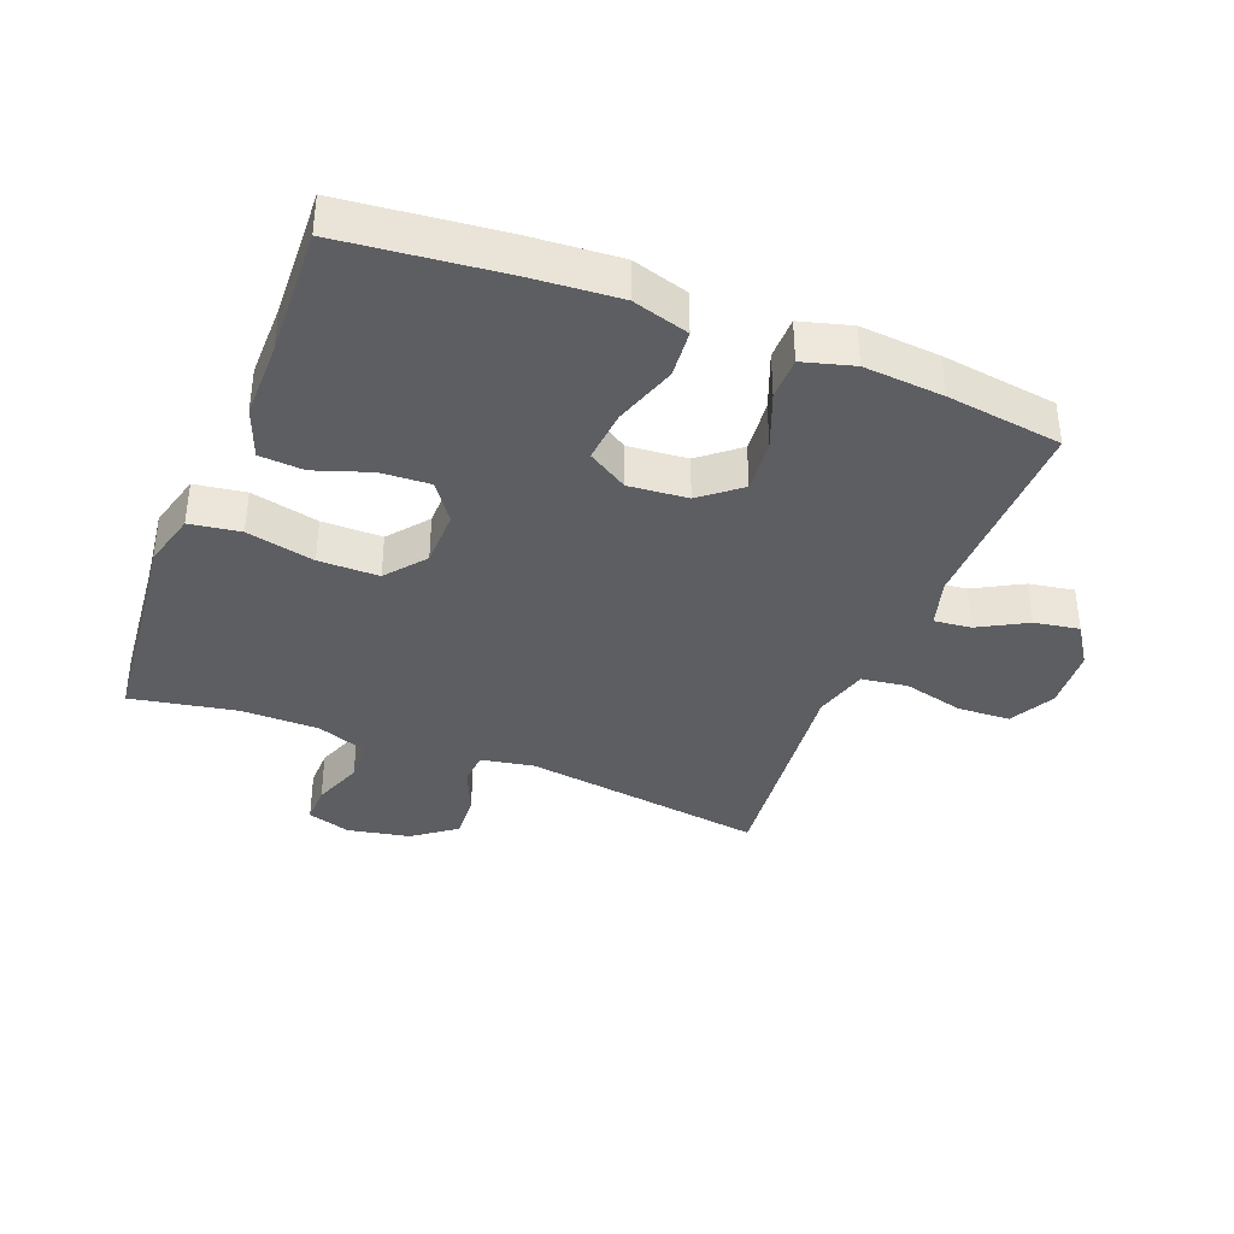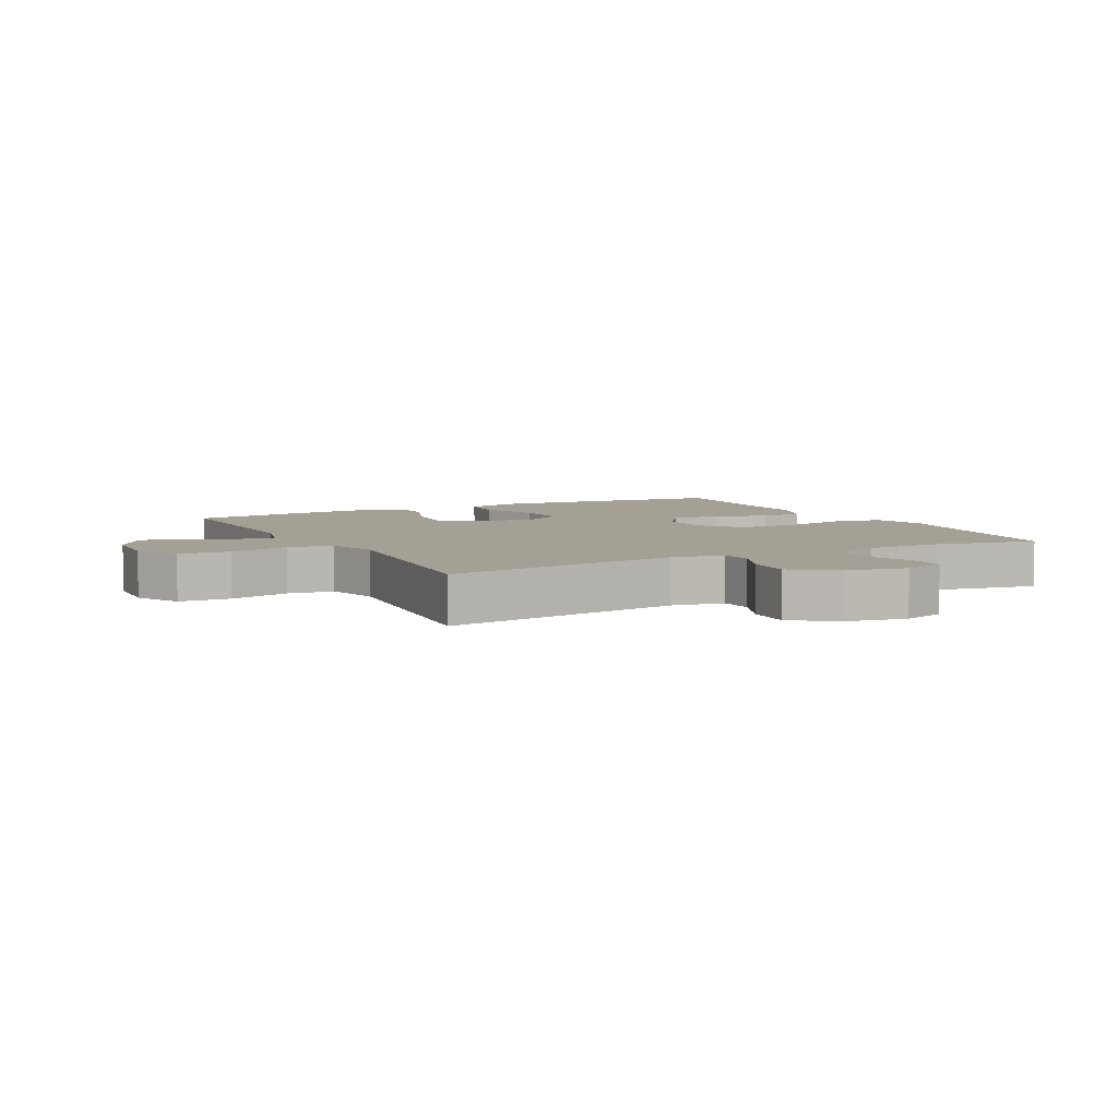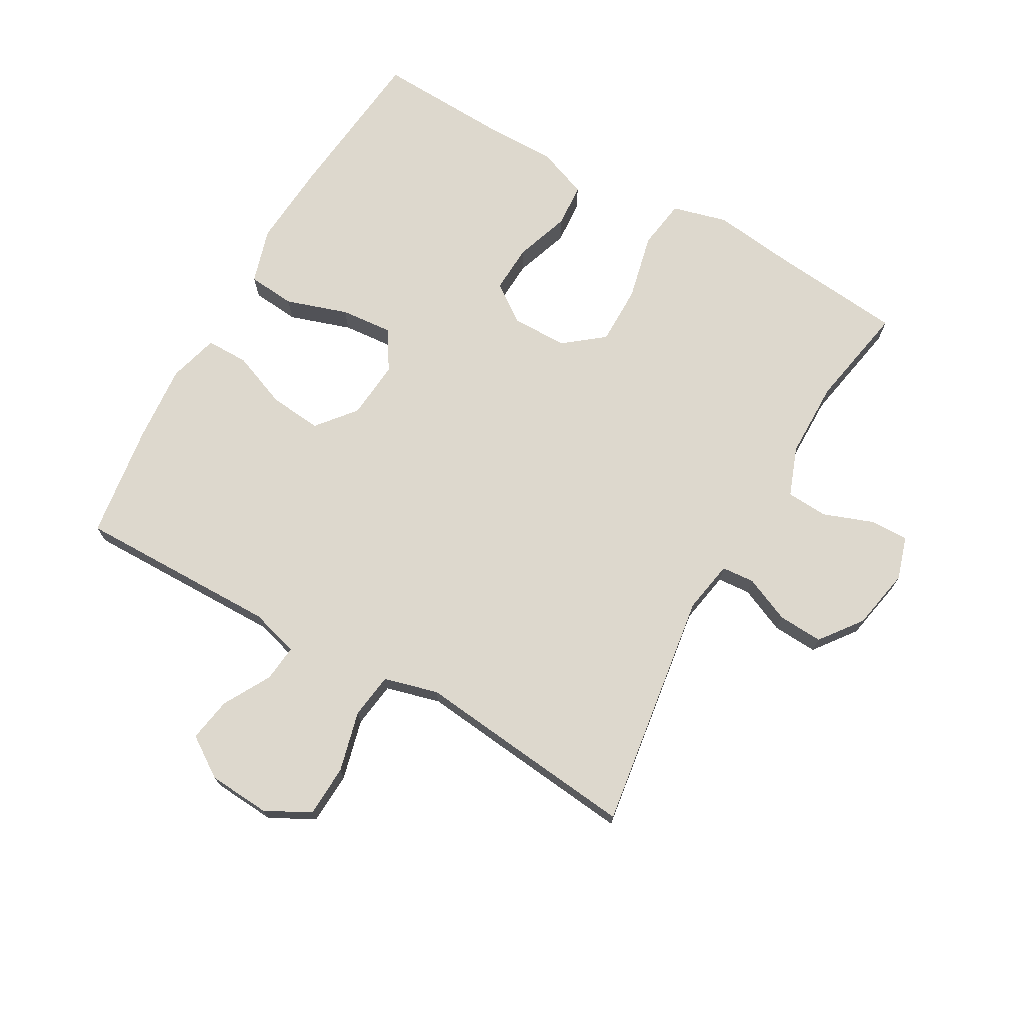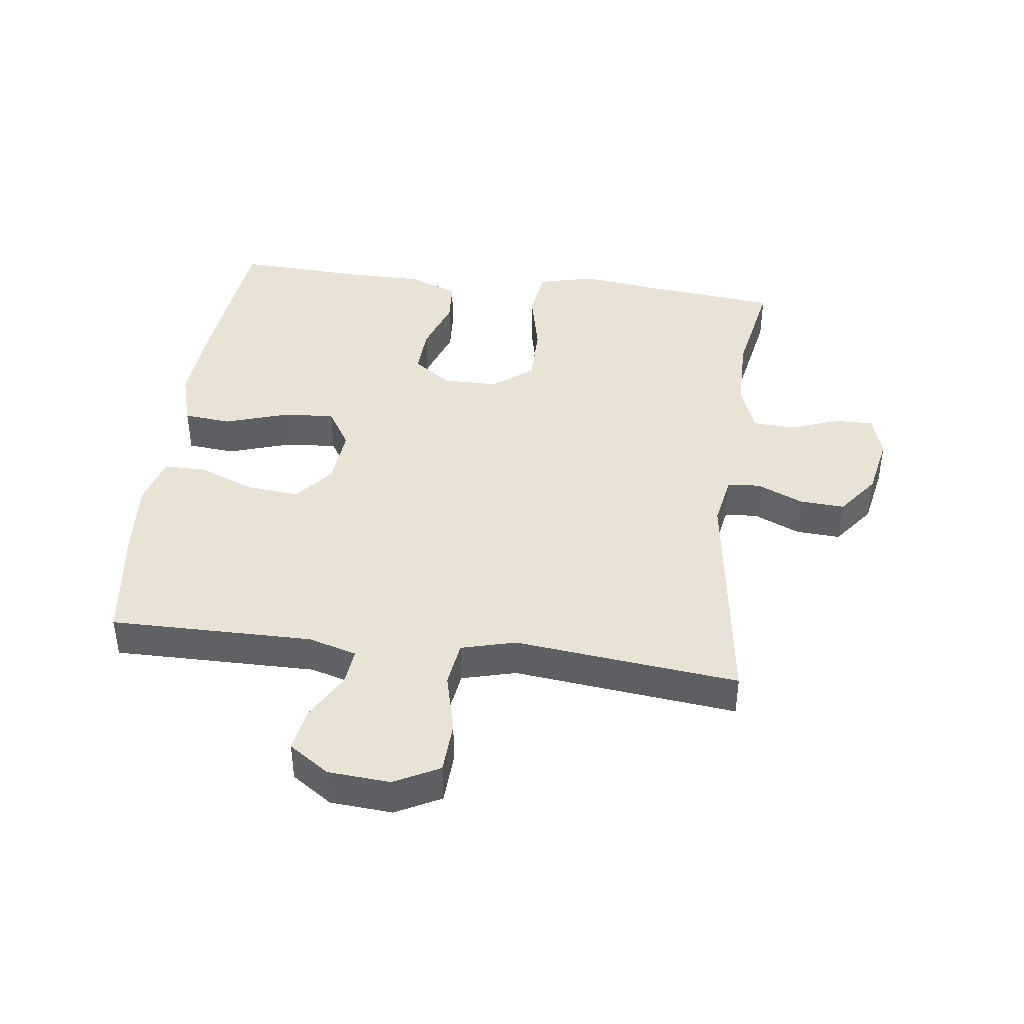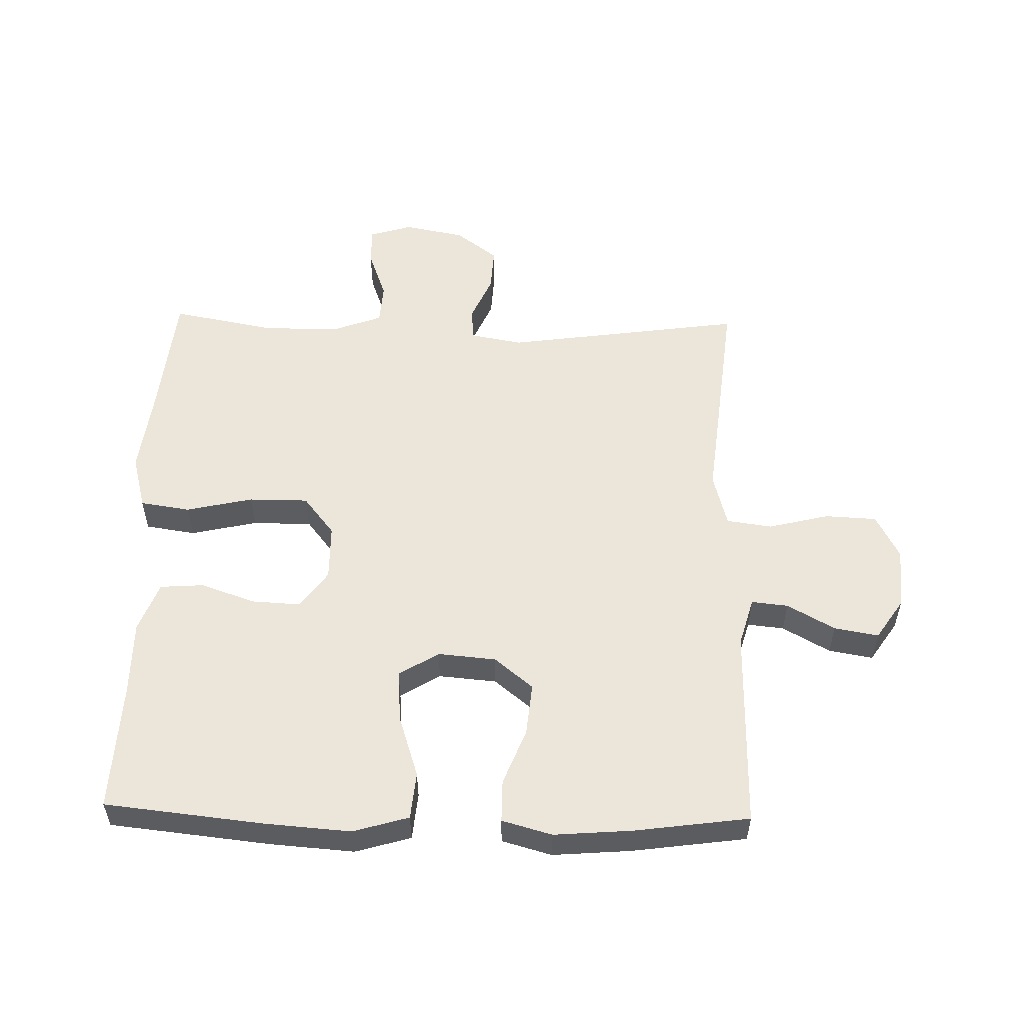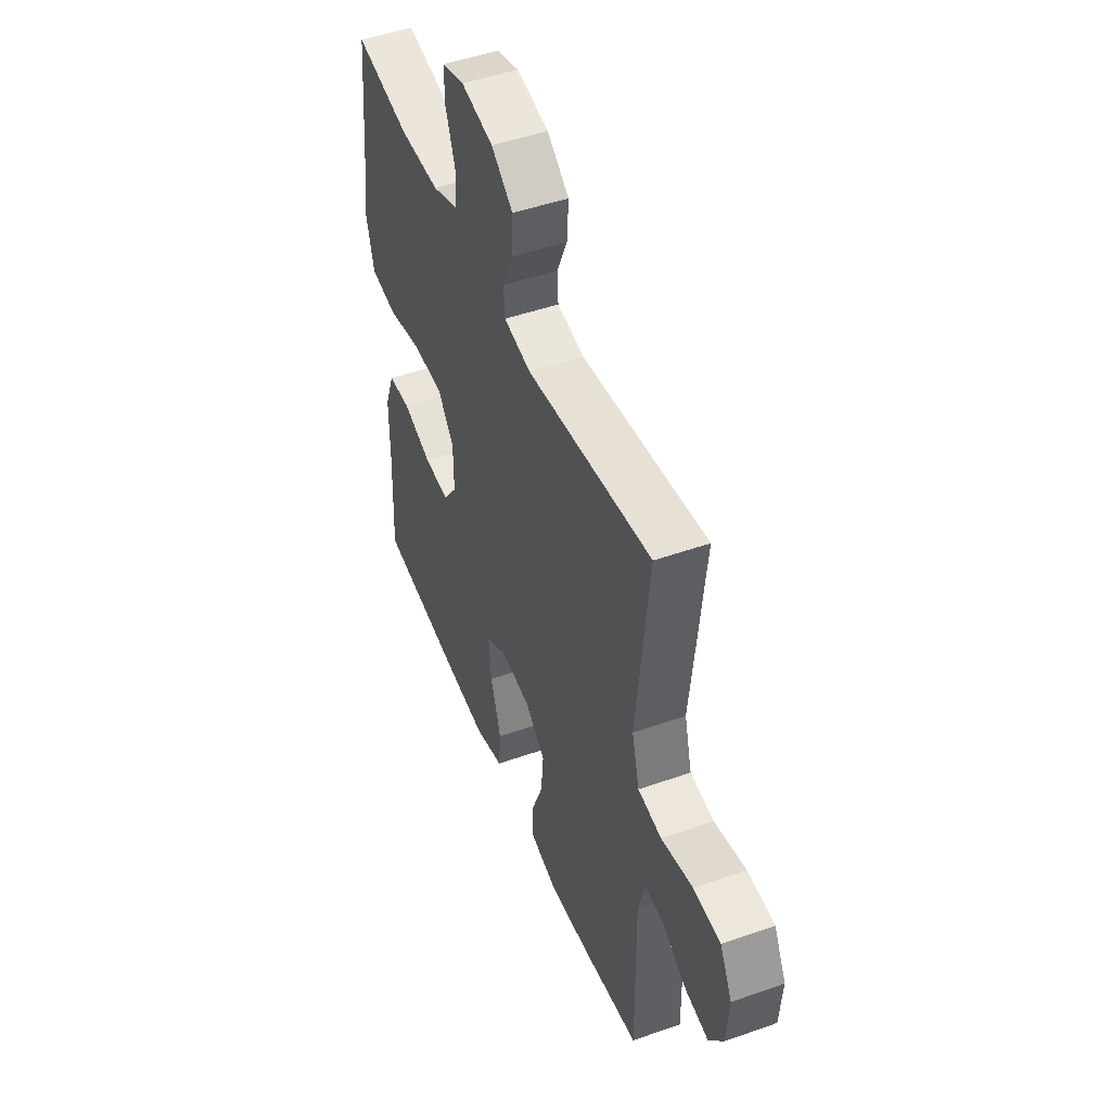
<metadata>
{"format":"obj","ext":"obj","renderer":"f3d","projection":"perspective","resolution":1024,"background":"white","views":[{"elev":-37.5,"azim":158.5,"up":"+Y"},{"elev":5.9,"azim":-27.8,"up":"+Y"},{"elev":72.2,"azim":-60.5,"up":"+Y"},{"elev":42.0,"azim":-82.6,"up":"+Y"},{"elev":54.6,"azim":-178.6,"up":"+Y"},{"elev":48.3,"azim":-111.5,"up":"+Z"}]}
</metadata>
<code>
v 0.5 0.07 -0.5
v 0.248 0.07 -0.527
v 0.113 0.07 -0.537
v 0.025 0.07 -0.511
v 0.018 0.07 -0.436
v 0.05 0.07 -0.338
v 0.057 0.07 -0.255
v -0.006 0.07 -0.216
v -0.098 0.07 -0.224
v -0.159 0.07 -0.274
v -0.151 0.07 -0.357
v -0.116 0.07 -0.446
v -0.116 0.07 -0.513
v -0.195 0.07 -0.535
v -0.319 0.07 -0.525
v -0.5 0.07 -0.5
v -0.497 0.07 -0.18
v -0.519 0.07 -0.103
v -0.577 0.07 -0.109
v -0.652 0.07 -0.151
v -0.722 0.07 -0.163
v -0.765 0.07 -0.099
v -0.772 0.07 -0.001
v -0.735 0.07 0.07
v -0.653 0.07 0.074
v -0.557 0.07 0.05
v -0.485 0.07 0.06
v -0.462 0.07 0.146
v -0.476 0.07 0.275
v -0.5 0.07 0.5
v -0.121 0.07 0.446
v -0.038 0.07 0.461
v -0.034 0.07 0.513
v -0.066 0.07 0.586
v -0.07 0.07 0.657
v -0.004 0.07 0.707
v 0.093 0.07 0.726
v 0.161 0.07 0.705
v 0.16 0.07 0.644
v 0.131 0.07 0.565
v 0.135 0.07 0.499
v 0.213 0.07 0.47
v 0.335 0.07 0.469
v 0.5 0.07 0.5
v 0.521 0.07 0.289
v 0.537 0.07 0.16
v 0.514 0.07 0.073
v 0.435 0.07 0.061
v 0.329 0.07 0.085
v 0.235 0.07 0.085
v 0.186 0.07 0.023
v 0.185 0.07 -0.066
v 0.228 0.07 -0.126
v 0.305 0.07 -0.122
v 0.392 0.07 -0.092
v 0.461 0.07 -0.097
v 0.491 0.07 -0.176
v 0.491 0.07 -0.297
v 0.5 0 -0.5
v 0.248 0 -0.527
v 0.113 0 -0.537
v 0.025 0 -0.511
v 0.018 0 -0.436
v 0.05 0 -0.338
v 0.057 0 -0.255
v -0.006 0 -0.216
v -0.098 0 -0.224
v -0.159 0 -0.274
v -0.151 0 -0.357
v -0.116 0 -0.446
v -0.116 0 -0.513
v -0.195 0 -0.535
v -0.319 0 -0.525
v -0.5 0 -0.5
v -0.497 0 -0.18
v -0.519 0 -0.103
v -0.577 0 -0.109
v -0.652 0 -0.151
v -0.722 0 -0.163
v -0.765 0 -0.099
v -0.772 0 -0.001
v -0.735 0 0.07
v -0.653 0 0.074
v -0.557 0 0.05
v -0.485 0 0.06
v -0.462 0 0.146
v -0.476 0 0.275
v -0.5 0 0.5
v -0.121 0 0.446
v -0.038 0 0.461
v -0.034 0 0.513
v -0.066 0 0.586
v -0.07 0 0.657
v -0.004 0 0.707
v 0.093 0 0.726
v 0.161 0 0.705
v 0.16 0 0.644
v 0.131 0 0.565
v 0.135 0 0.499
v 0.213 0 0.47
v 0.335 0 0.469
v 0.5 0 0.5
v 0.521 0 0.289
v 0.537 0 0.16
v 0.514 0 0.073
v 0.435 0 0.061
v 0.329 0 0.085
v 0.235 0 0.085
v 0.186 0 0.023
v 0.185 0 -0.066
v 0.228 0 -0.126
v 0.305 0 -0.122
v 0.392 0 -0.092
v 0.461 0 -0.097
v 0.491 0 -0.176
v 0.491 0 -0.297
f 56 57 58
f 55 56 58
f 54 55 58
f 4 5 6
f 3 4 6
f 2 3 6
f 1 2 6
f 58 1 6
f 54 58 6
f 53 54 6
f 52 53 6 7
f 51 52 7 8
f 50 51 8 9
f 47 48 49
f 46 47 49
f 45 46 49
f 45 49 50
f 44 45 50
f 43 44 50
f 50 9 10
f 43 50 10
f 42 43 10
f 38 39 40
f 37 38 40
f 36 37 40
f 35 36 40
f 34 35 40
f 33 34 40
f 32 33 40 41
f 28 29 30 31
f 27 28 31 32
f 24 25 26
f 23 24 26
f 22 23 26
f 21 22 26
f 20 21 26
f 19 20 26
f 18 19 26 27
f 41 42 10
f 32 41 10
f 27 32 10
f 18 27 10
f 17 18 10
f 15 16 17
f 14 15 17
f 13 14 17
f 12 13 17
f 11 12 17
f 10 11 17
f 116 115 114
f 116 114 113
f 116 113 112
f 64 63 62
f 64 62 61
f 64 61 60
f 64 60 59
f 64 59 116
f 64 116 112
f 64 112 111
f 65 64 111 110
f 66 65 110 109
f 67 66 109 108
f 107 106 105
f 107 105 104
f 107 104 103
f 108 107 103
f 108 103 102
f 108 102 101
f 68 67 108
f 68 108 101
f 68 101 100
f 98 97 96
f 98 96 95
f 98 95 94
f 98 94 93
f 98 93 92
f 98 92 91
f 99 98 91 90
f 89 88 87 86
f 90 89 86 85
f 84 83 82
f 84 82 81
f 84 81 80
f 84 80 79
f 84 79 78
f 84 78 77
f 85 84 77 76
f 68 100 99
f 68 99 90
f 68 90 85
f 68 85 76
f 68 76 75
f 75 74 73
f 75 73 72
f 75 72 71
f 75 71 70
f 75 70 69
f 75 69 68
f 1 59 60 2
f 2 60 61 3
f 3 61 62 4
f 4 62 63 5
f 5 63 64 6
f 6 64 65 7
f 7 65 66 8
f 8 66 67 9
f 9 67 68 10
f 10 68 69 11
f 11 69 70 12
f 12 70 71 13
f 13 71 72 14
f 14 72 73 15
f 15 73 74 16
f 16 74 75 17
f 17 75 76 18
f 18 76 77 19
f 19 77 78 20
f 20 78 79 21
f 21 79 80 22
f 22 80 81 23
f 23 81 82 24
f 24 82 83 25
f 25 83 84 26
f 26 84 85 27
f 27 85 86 28
f 28 86 87 29
f 29 87 88 30
f 30 88 89 31
f 31 89 90 32
f 32 90 91 33
f 33 91 92 34
f 34 92 93 35
f 35 93 94 36
f 36 94 95 37
f 37 95 96 38
f 38 96 97 39
f 39 97 98 40
f 40 98 99 41
f 41 99 100 42
f 42 100 101 43
f 43 101 102 44
f 44 102 103 45
f 45 103 104 46
f 46 104 105 47
f 47 105 106 48
f 48 106 107 49
f 49 107 108 50
f 50 108 109 51
f 51 109 110 52
f 52 110 111 53
f 53 111 112 54
f 54 112 113 55
f 55 113 114 56
f 56 114 115 57
f 57 115 116 58
f 58 116 59 1

</code>
